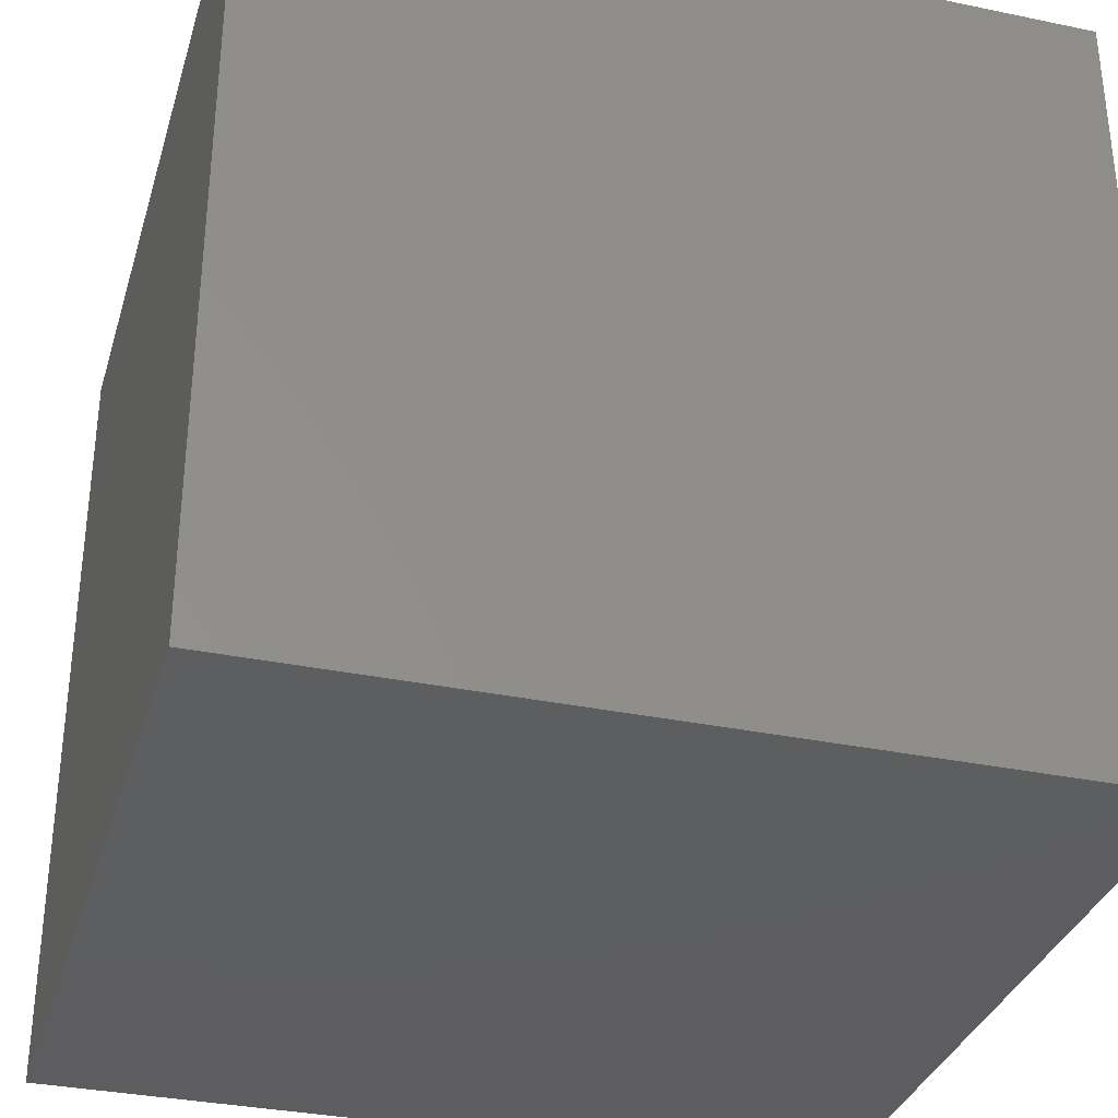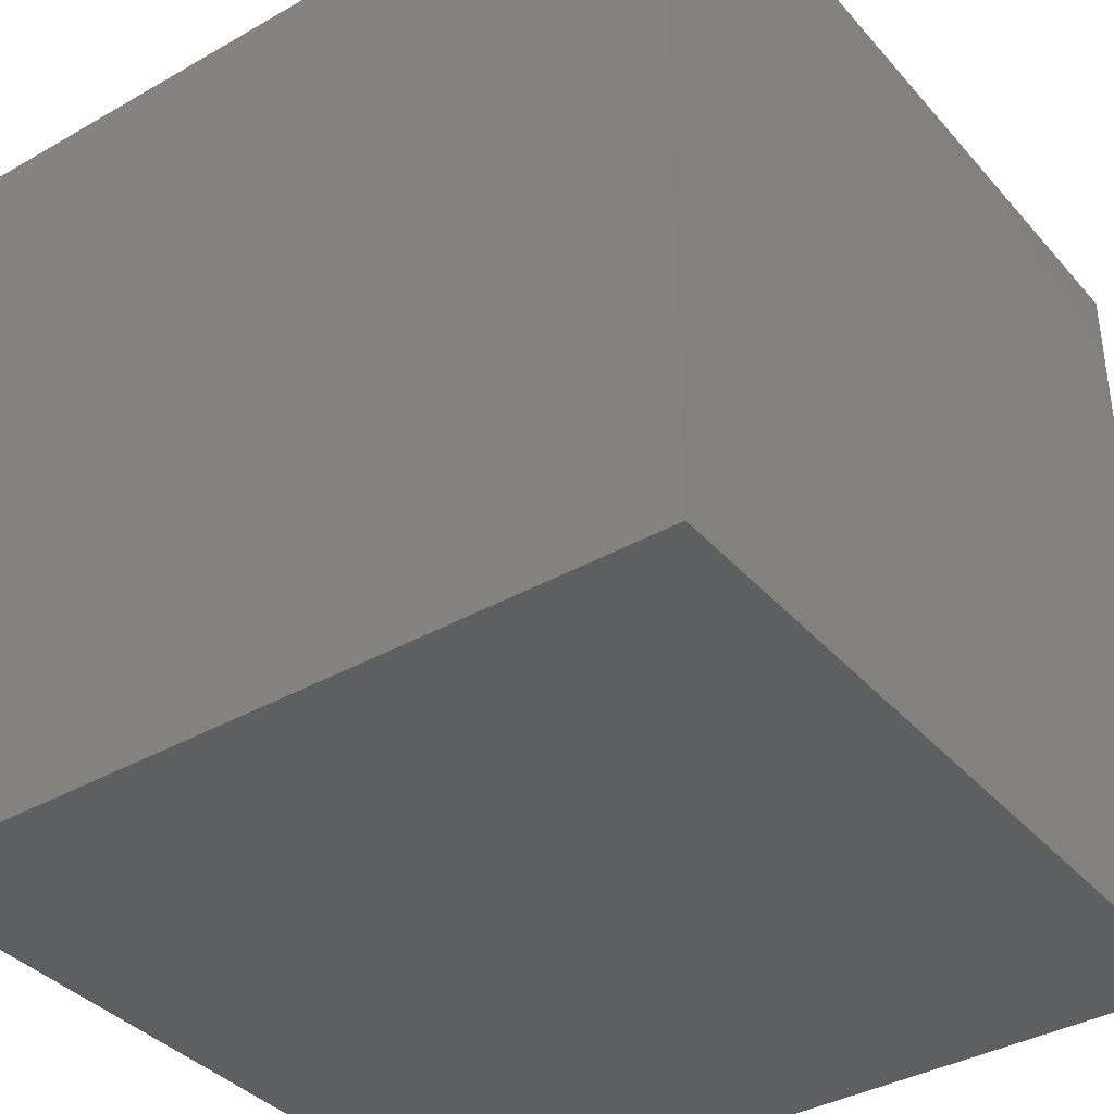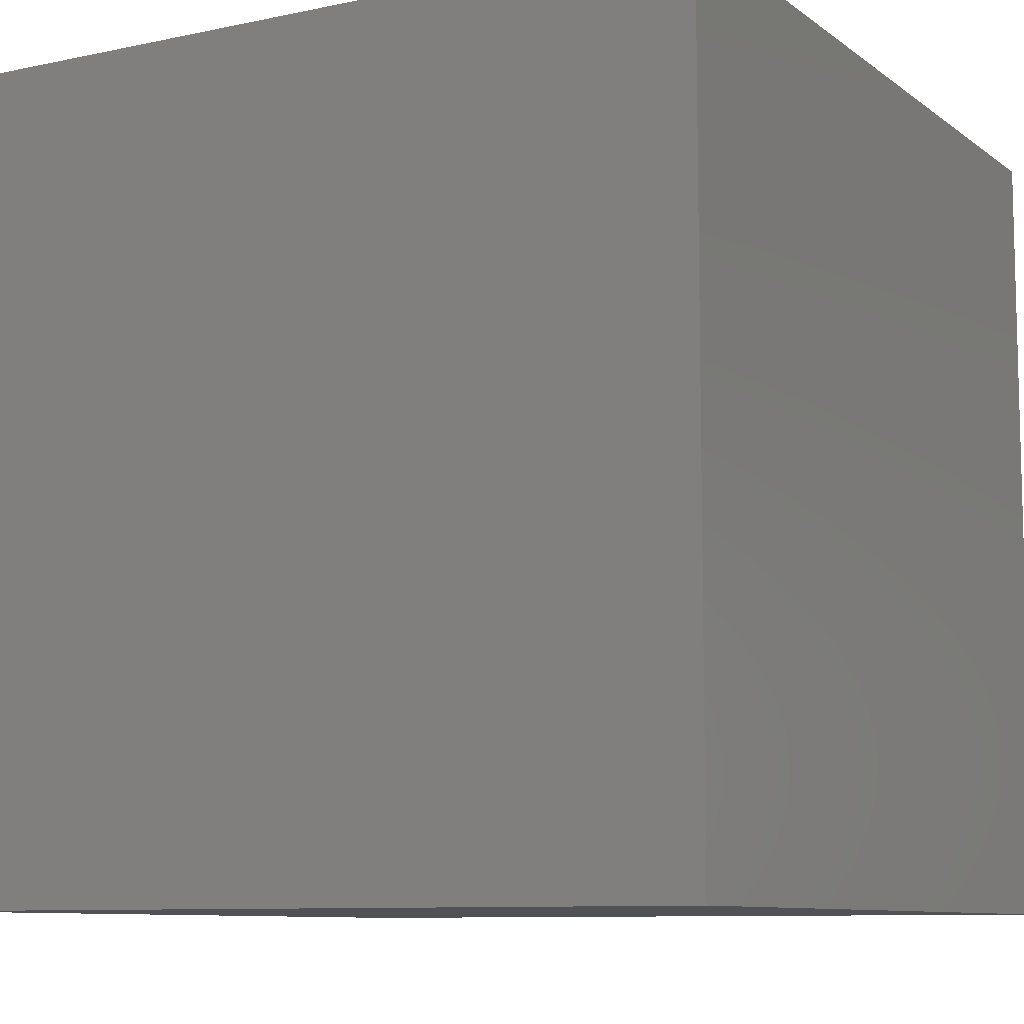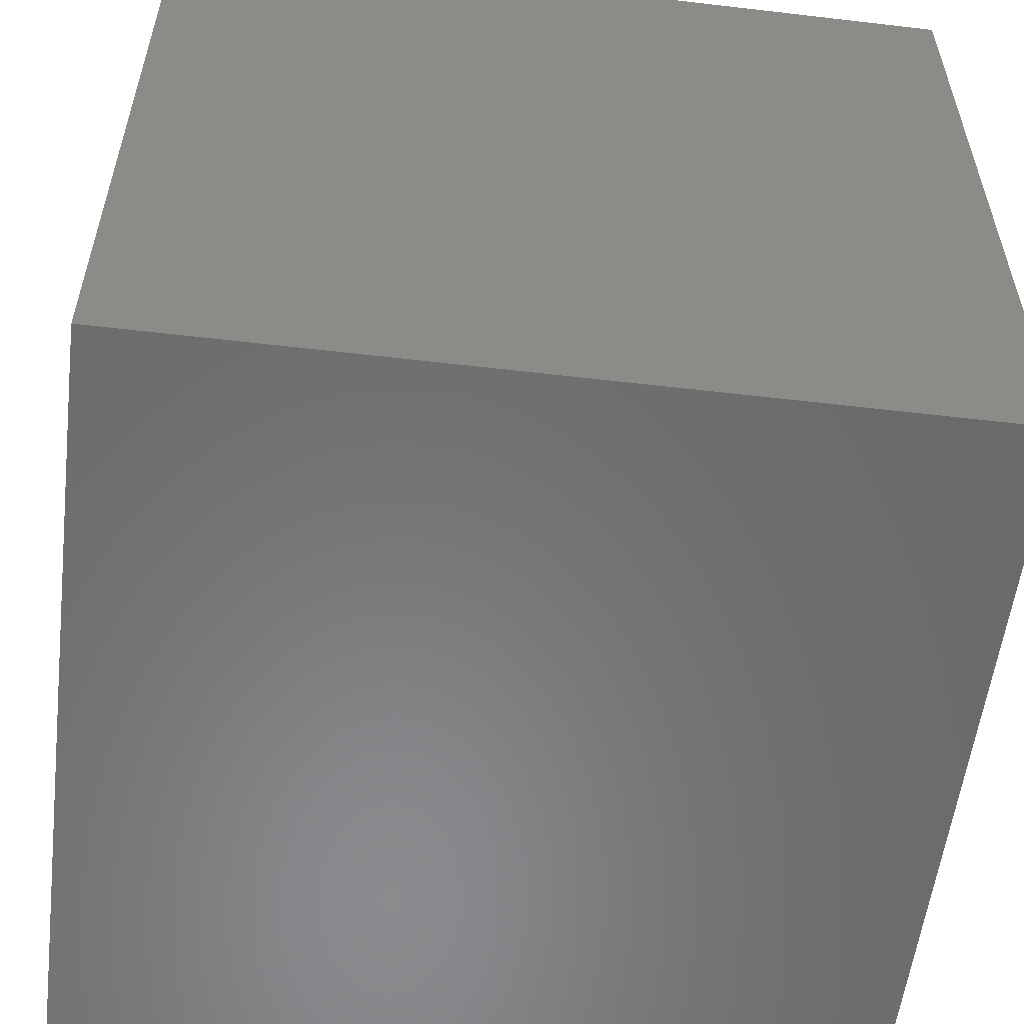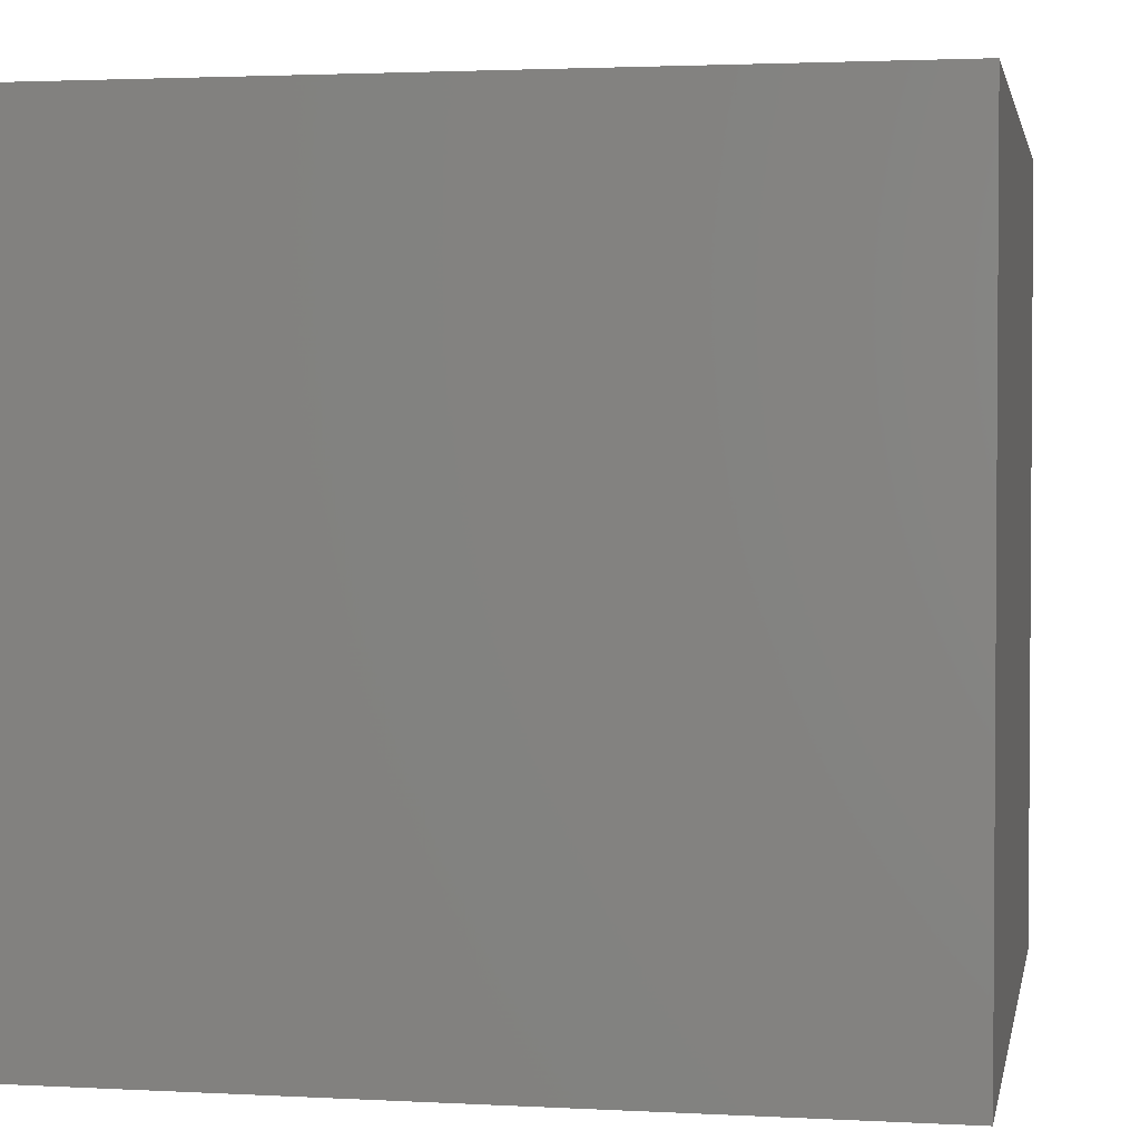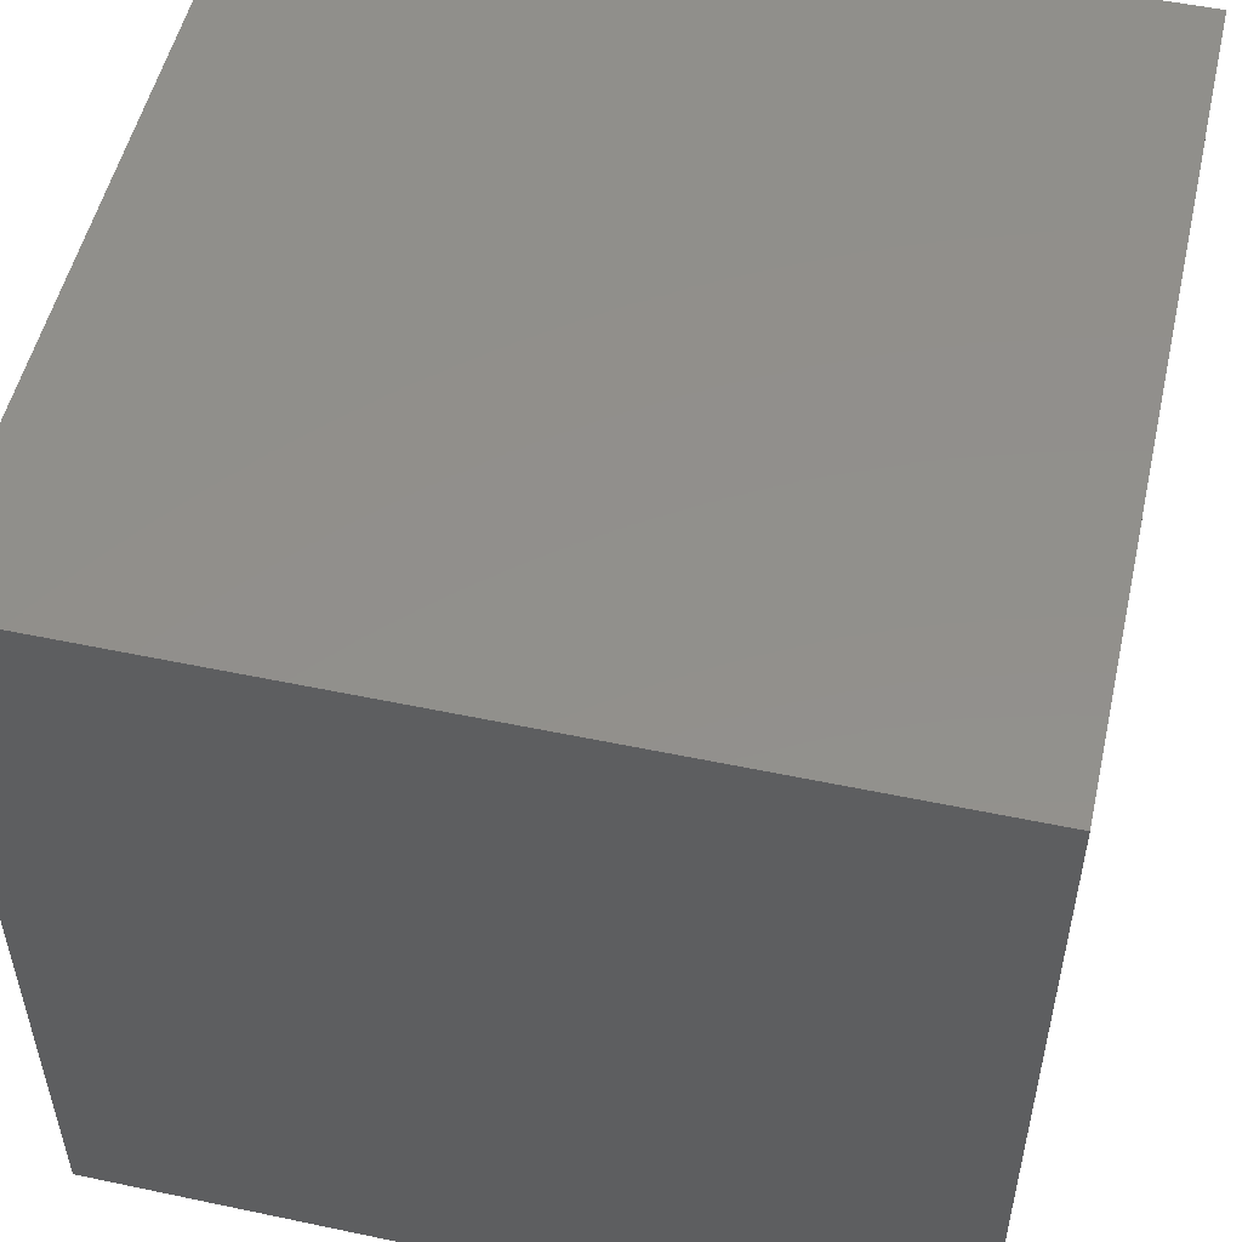
<metadata>
{"format":"stl","ext":"stl","renderer":"f3d","projection":"perspective","resolution":1024,"background":"white","views":[{"elev":-33.4,"azim":164.1,"up":"+Y"},{"elev":-37.7,"azim":-54.0,"up":"+Z"},{"elev":-9.2,"azim":119.4,"up":"+Z"},{"elev":-56.3,"azim":-97.0,"up":"+Z"},{"elev":2.4,"azim":10.7,"up":"+Y"},{"elev":52.4,"azim":12.8,"up":"+Z"}]}
</metadata>
<code>
# stl→obj: 8 verts, 12 faces
v 0.5 -0.5 -0.5
v -0.5 0.5 -0.5
v -0.5 -0.5 -0.5
v 0.5 0.5 -0.5
v -0.5 0.5 0.5
v 0.5 0.5 0.5
v -0.5 -0.5 0.5
v 0.5 -0.5 0.5
f 1 2 3
f 2 1 4
f 5 2 6
f 4 2 6
f 7 5 2
f 7 3 2
f 5 8 7
f 8 5 6
f 1 8 4
f 6 8 4
f 3 1 8
f 3 7 8

</code>
